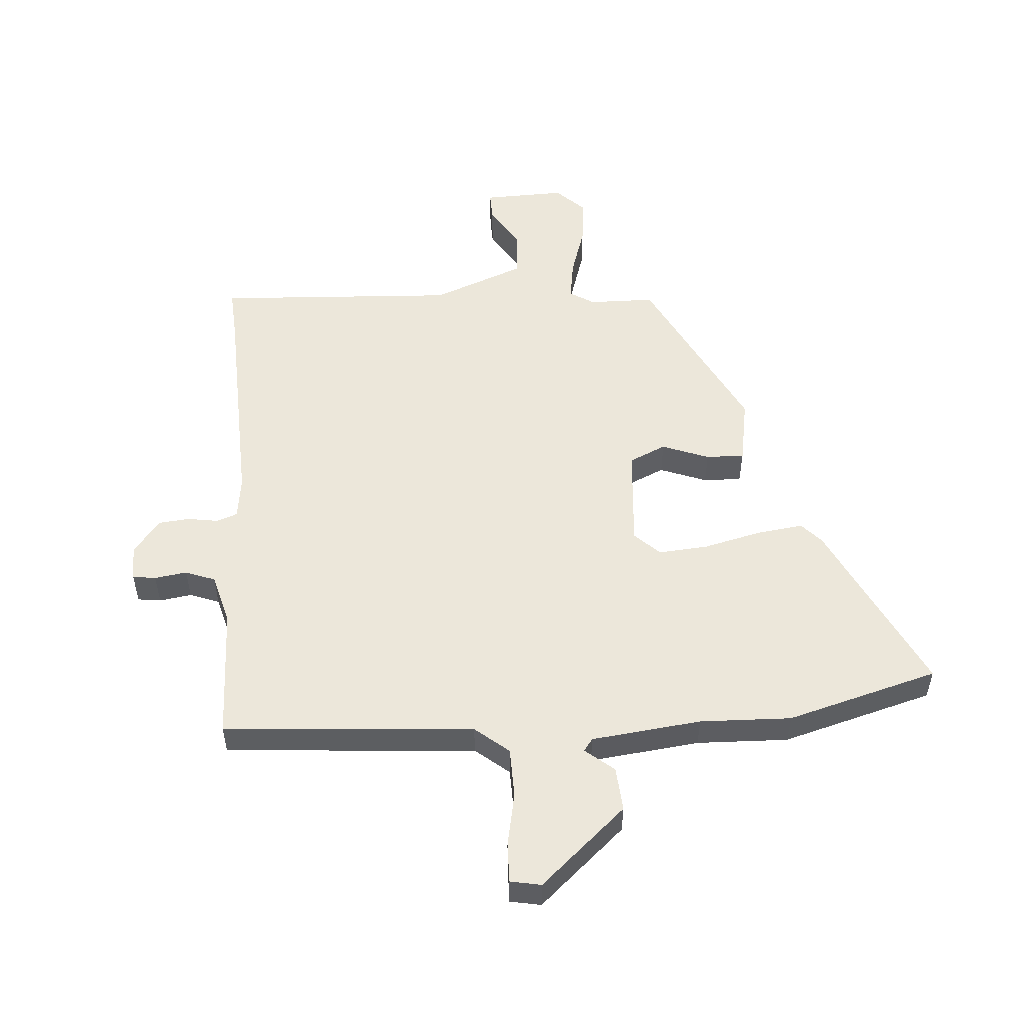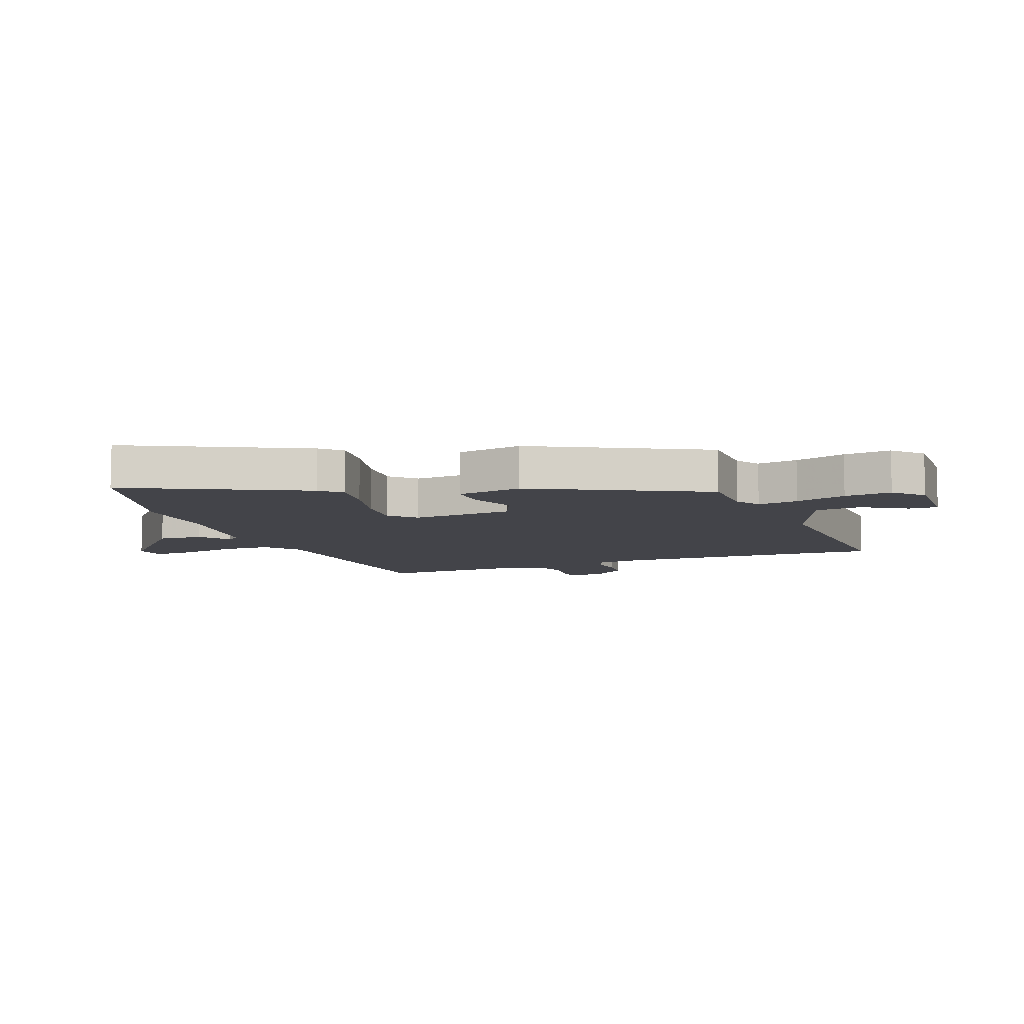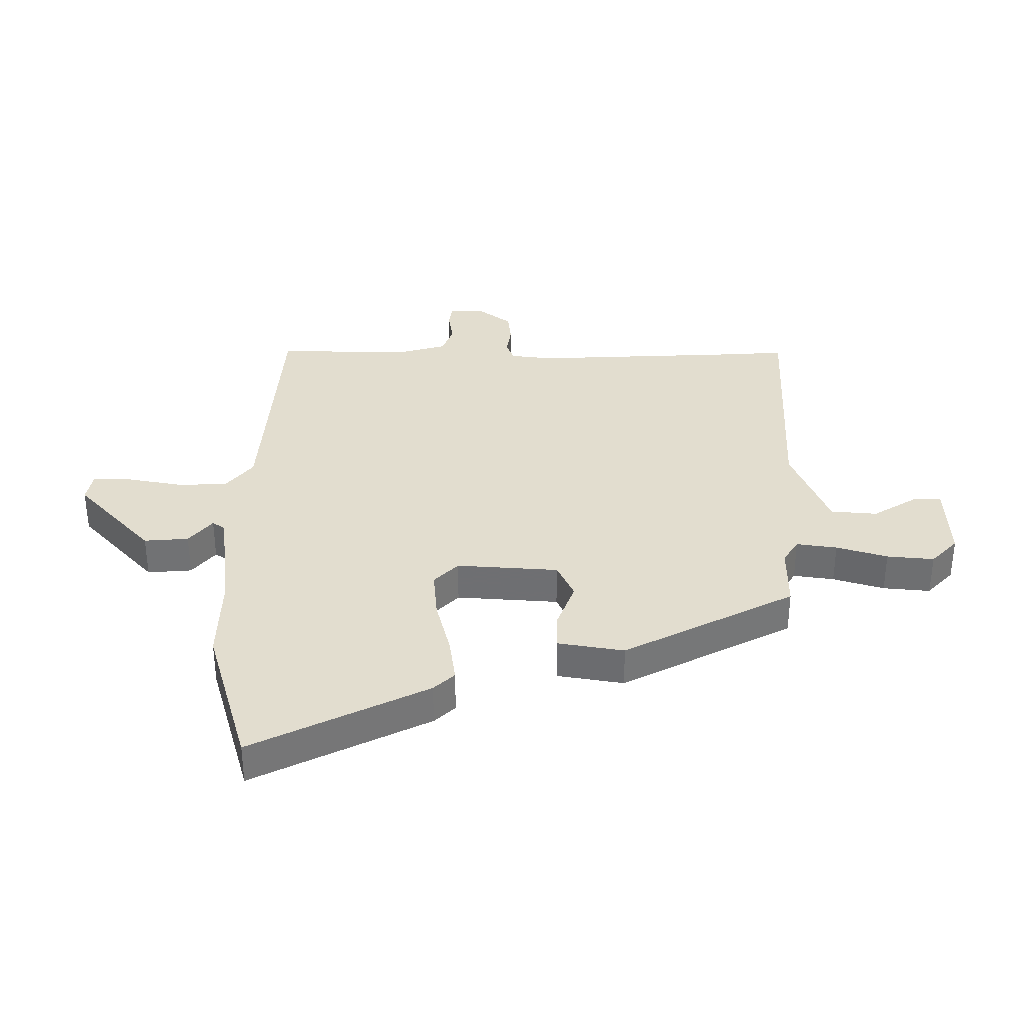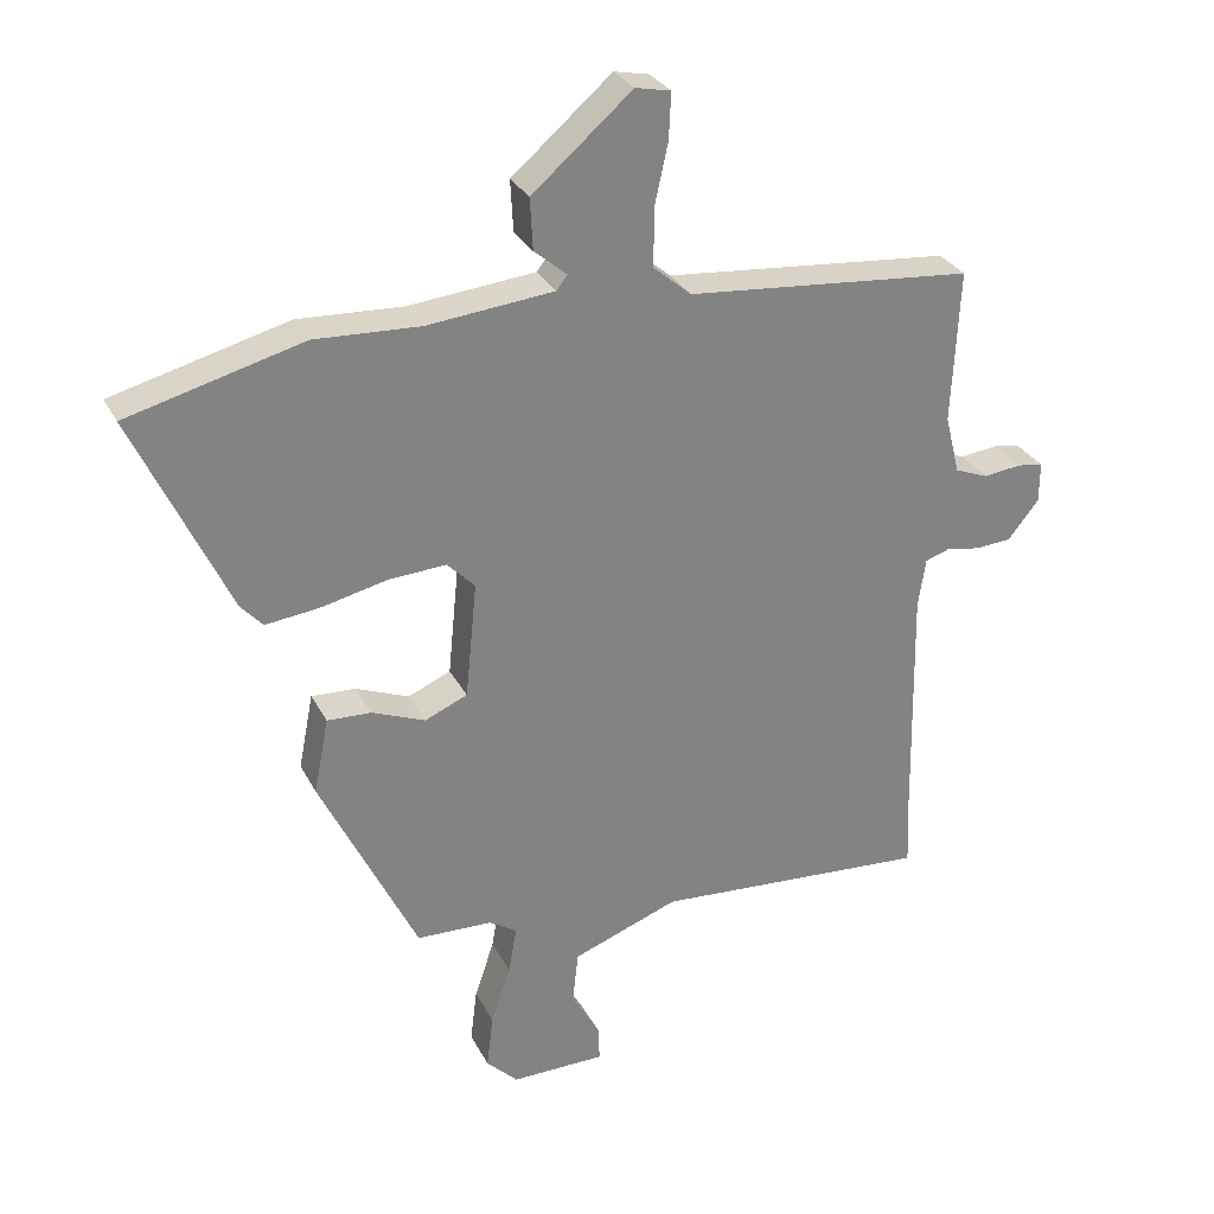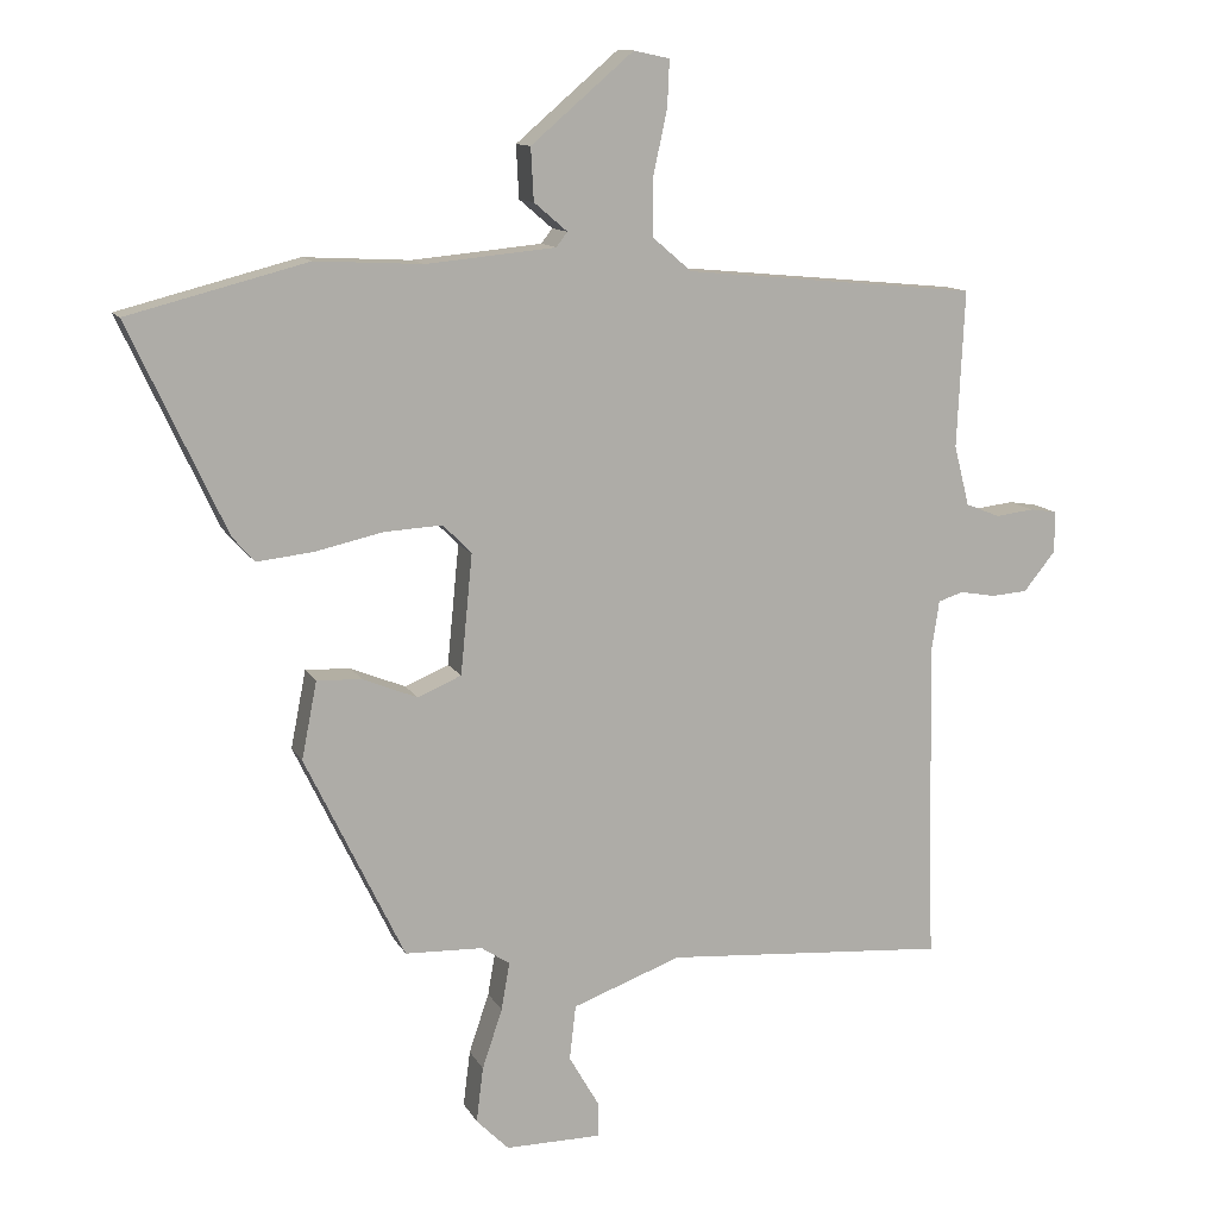
<metadata>
{"format":"obj","ext":"obj","renderer":"f3d","projection":"perspective","resolution":1024,"background":"white","views":[{"elev":52.7,"azim":-5.3,"up":"+Y"},{"elev":-8.5,"azim":109.7,"up":"+Y"},{"elev":34.8,"azim":88.6,"up":"+Y"},{"elev":29.7,"azim":156.9,"up":"+Z"},{"elev":11.7,"azim":161.5,"up":"+Z"}]}
</metadata>
<code>
v 0.317 0.07 -0.464
v 0.205 0.07 -0.468
v 0.164 0.07 -0.495
v 0.176 0.07 -0.564
v 0.205 0.07 -0.65
v 0.215 0.07 -0.73
v 0.168 0.07 -0.777
v 0.029 0.07 -0.776
v 0.029 0.07 -0.727
v 0.073 0.07 -0.651
v 0.064 0.07 -0.572
v -0.093 0.07 -0.514
v -0.502 0.07 -0.544
v -0.498 0.07 -0.454
v -0.491 0.07 -0.08
v -0.502 0.07 -0.007
v -0.538 0.07 0.005
v -0.589 0.07 -0.004
v -0.642 0.07 0
v -0.688 0.07 0.057
v -0.688 0.07 0.117
v -0.649 0.07 0.123
v -0.594 0.07 0.116
v -0.544 0.07 0.136
v -0.522 0.07 0.223
v -0.533 0.07 0.45
v -0.108 0.07 0.49
v -0.052 0.07 0.538
v -0.052 0.07 0.623
v -0.072 0.07 0.715
v -0.075 0.07 0.782
v -0.023 0.07 0.793
v 0.125 0.07 0.666
v 0.121 0.07 0.59
v 0.073 0.07 0.549
v 0.089 0.07 0.528
v 0.276 0.07 0.51
v 0.431 0.07 0.518
v 0.69 0.07 0.451
v 0.55 0.07 0.15
v 0.518 0.07 0.114
v 0.438 0.07 0.123
v 0.34 0.07 0.145
v 0.255 0.07 0.15
v 0.214 0.07 0.108
v 0.231 0.07 -0.065
v 0.294 0.07 -0.092
v 0.373 0.07 -0.06
v 0.438 0.07 -0.057
v 0.46 0.07 -0.169
v 0.317 0 -0.464
v 0.205 0 -0.468
v 0.164 0 -0.495
v 0.176 0 -0.564
v 0.205 0 -0.65
v 0.215 0 -0.73
v 0.168 0 -0.777
v 0.029 0 -0.776
v 0.029 0 -0.727
v 0.073 0 -0.651
v 0.064 0 -0.572
v -0.093 0 -0.514
v -0.502 0 -0.544
v -0.498 0 -0.454
v -0.491 0 -0.08
v -0.502 0 -0.007
v -0.538 0 0.005
v -0.589 0 -0.004
v -0.642 0 0
v -0.688 0 0.057
v -0.688 0 0.117
v -0.649 0 0.123
v -0.594 0 0.116
v -0.544 0 0.136
v -0.522 0 0.223
v -0.533 0 0.45
v -0.108 0 0.49
v -0.052 0 0.538
v -0.052 0 0.623
v -0.072 0 0.715
v -0.075 0 0.782
v -0.023 0 0.793
v 0.125 0 0.666
v 0.121 0 0.59
v 0.073 0 0.549
v 0.089 0 0.528
v 0.276 0 0.51
v 0.431 0 0.518
v 0.69 0 0.451
v 0.55 0 0.15
v 0.518 0 0.114
v 0.438 0 0.123
v 0.34 0 0.145
v 0.255 0 0.15
v 0.214 0 0.108
v 0.231 0 -0.065
v 0.294 0 -0.092
v 0.373 0 -0.06
v 0.438 0 -0.057
v 0.46 0 -0.169
f 47 48 49 50
f 46 47 50 1
f 40 41 42 43
f 40 43 44
f 37 38 39 40
f 36 37 40 44
f 35 36 44 45
f 33 34 35
f 32 33 35
f 29 30 31 32
f 28 29 32 35
f 27 28 35 45
f 25 26 27 45
f 20 21 22 23
f 20 23 24
f 17 18 19 20
f 16 17 20 24
f 12 13 14
f 12 14 15
f 11 12 15 16
f 7 8 9 10
f 7 10 11
f 4 5 6 7
f 3 4 7 11
f 46 1 2
f 46 2 3
f 24 25 45 46
f 16 24 46
f 3 11 16 46
f 100 99 98 97
f 51 100 97 96
f 93 92 91 90
f 94 93 90
f 90 89 88 87
f 94 90 87 86
f 95 94 86 85
f 85 84 83
f 85 83 82
f 82 81 80 79
f 85 82 79 78
f 95 85 78 77
f 95 77 76 75
f 73 72 71 70
f 74 73 70
f 70 69 68 67
f 74 70 67 66
f 64 63 62
f 65 64 62
f 66 65 62 61
f 60 59 58 57
f 61 60 57
f 57 56 55 54
f 61 57 54 53
f 52 51 96
f 53 52 96
f 96 95 75 74
f 96 74 66
f 96 66 61 53
f 1 51 52 2
f 2 52 53 3
f 3 53 54 4
f 4 54 55 5
f 5 55 56 6
f 6 56 57 7
f 7 57 58 8
f 8 58 59 9
f 9 59 60 10
f 10 60 61 11
f 11 61 62 12
f 12 62 63 13
f 13 63 64 14
f 14 64 65 15
f 15 65 66 16
f 16 66 67 17
f 17 67 68 18
f 18 68 69 19
f 19 69 70 20
f 20 70 71 21
f 21 71 72 22
f 22 72 73 23
f 23 73 74 24
f 24 74 75 25
f 25 75 76 26
f 26 76 77 27
f 27 77 78 28
f 28 78 79 29
f 29 79 80 30
f 30 80 81 31
f 31 81 82 32
f 32 82 83 33
f 33 83 84 34
f 34 84 85 35
f 35 85 86 36
f 36 86 87 37
f 37 87 88 38
f 38 88 89 39
f 39 89 90 40
f 40 90 91 41
f 41 91 92 42
f 42 92 93 43
f 43 93 94 44
f 44 94 95 45
f 45 95 96 46
f 46 96 97 47
f 47 97 98 48
f 48 98 99 49
f 49 99 100 50
f 50 100 51 1

</code>
